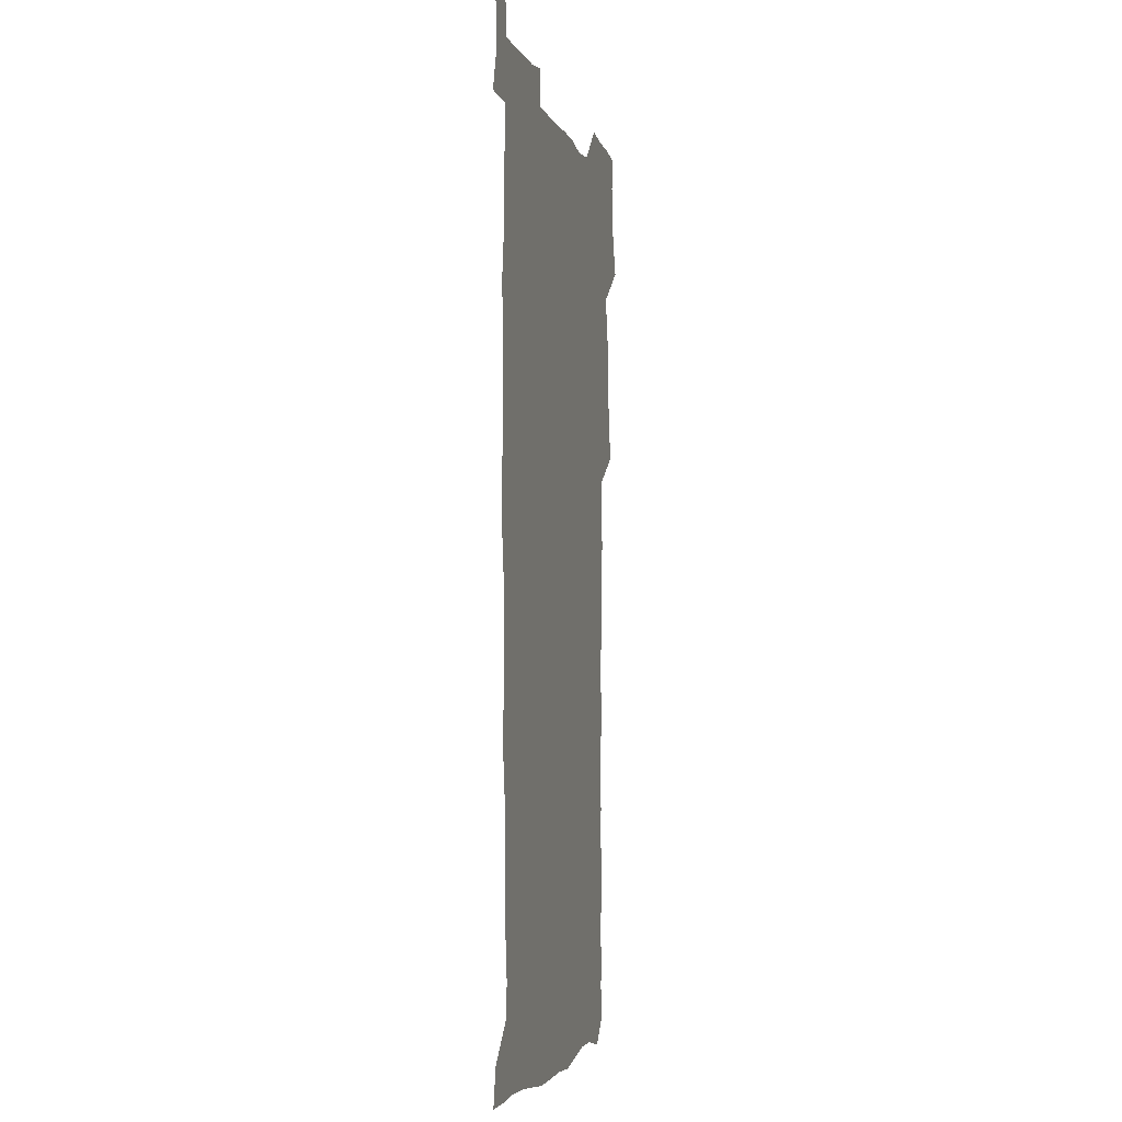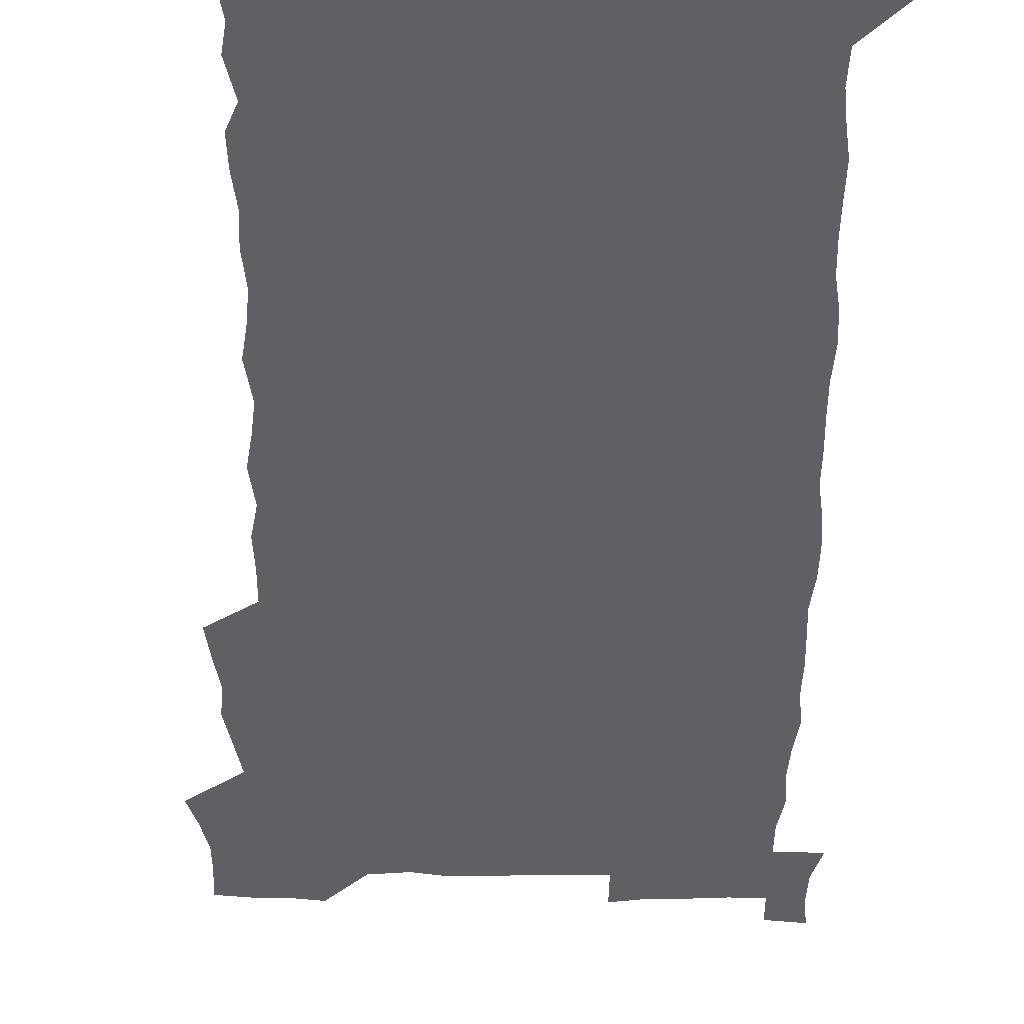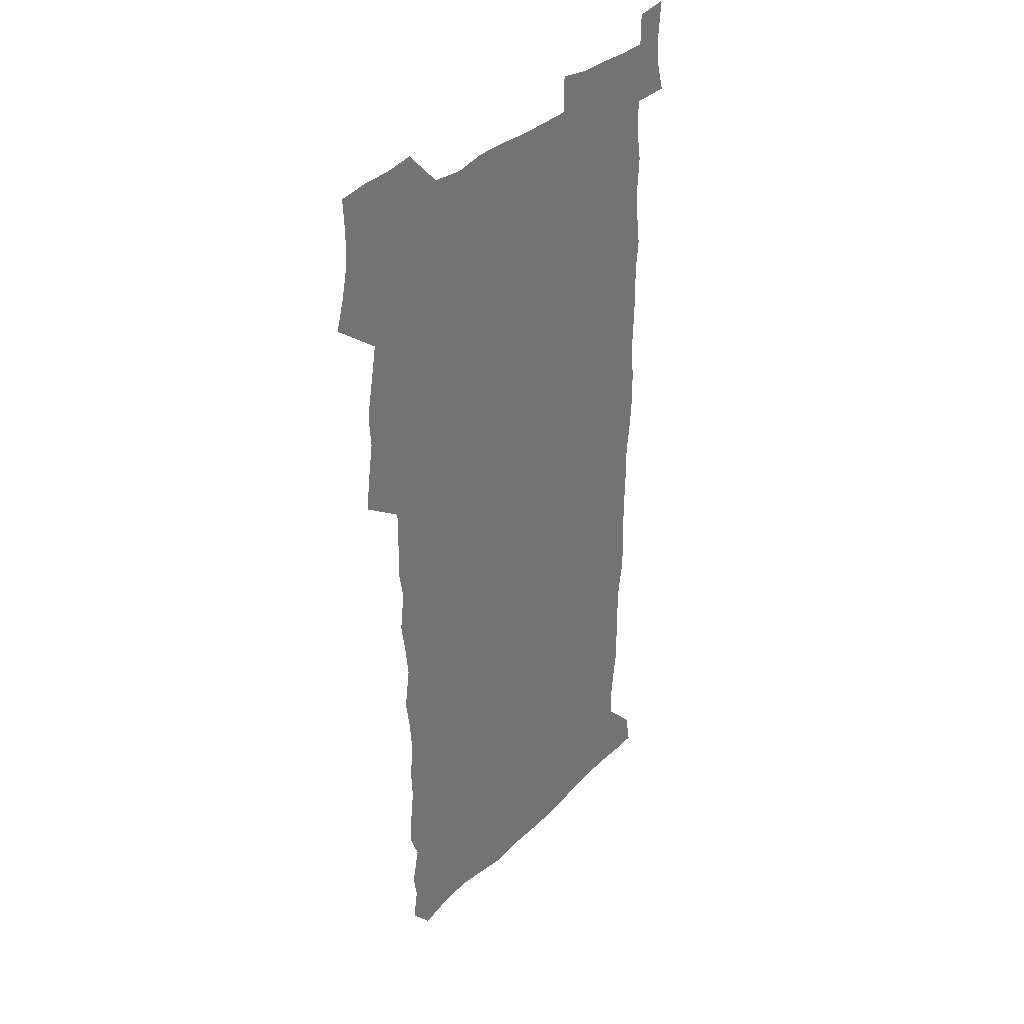
<metadata>
{"format":"obj","ext":"obj","renderer":"f3d","projection":"perspective","resolution":1024,"background":"white","views":[{"elev":-4.2,"azim":103.6,"up":"+Y"},{"elev":-43.2,"azim":-0.5,"up":"+Z"},{"elev":34.6,"azim":-52.2,"up":"+Y"}]}
</metadata>
<code>
v 458.3 527.4 0
v 462.5 541.3 0
v 465.8 555.7 0
v 466 570.2 0
v 465.2 585.3 0
v 471.2 430.4 0
v 473.3 446.2 0
v 475.8 462.3 0
v 474.7 477.4 0
v 477.8 493.6 0
v 480.8 510 0
v 481.2 524.8 0
v 478.5 540.2 0
v 483.6 554 0
v 481.7 569.3 0
v 479.3 586.9 0
v 492.1 156.2 0
v 494.6 170.6 0
v 492.6 182.5 0
v 496.4 199.3 0
v 491.9 210.7 0
v 492.5 225.3 0
v 494.4 241.4 0
v 493.7 255.9 0
v 495.3 272.8 0
v 494 287.9 0
v 491.9 302.3 0
v 494.7 321.4 0
v 492.9 336.4 0
v 490.6 351.1 0
v 493 369 0
v 490.3 384.2 0
v 491 400.7 0
v 491 416.7 0
v 494.1 433.7 0
v 493.8 448.8 0
v 495.7 464.3 0
v 495.7 479.3 0
v 495.4 494.3 0
v 497.6 509.8 0
v 497.5 524.7 0
v 498.3 539.3 0
v 497.3 554.6 0
v 495.7 570.3 0
v 493.7 587.1 0
v 503 143.3 0
v 509.7 161.8 0
v 513.8 178.3 0
v 512 190.7 0
v 513.5 206.1 0
v 513.7 220.8 0
v 515.9 237.3 0
v 516.3 252.4 0
v 515.6 266.9 0
v 514 280.7 0
v 513.4 295.6 0
v 510.4 309.4 0
v 511.2 325.7 0
v 511.6 341.8 0
v 511 357.3 0
v 511.2 373.2 0
v 512.4 389.5 0
v 512.6 404.7 0
v 509.5 419.2 0
v 510.9 435 0
v 512.3 450.6 0
v 512.2 465.2 0
v 510.4 479.9 0
v 512.6 494.9 0
v 513.1 509.8 0
v 513.8 524.3 0
v 513.2 539.2 0
v 511.9 554.6 0
v 510.2 570.2 0
v 507.4 588.8 0
v 519.2 146.9 0
v 524.1 163.4 0
v 528.7 181.8 0
v 527.9 194.8 0
v 529.8 211 0
v 531 226.7 0
v 531.3 241.4 0
v 531.4 256.3 0
v 531.1 271 0
v 530.3 285.4 0
v 529.5 300 0
v 529.2 315.3 0
v 529.2 330.6 0
v 528.8 345.6 0
v 528.1 360.5 0
v 527.9 375.9 0
v 528.1 391.2 0
v 527.8 406.3 0
v 527.2 421.2 0
v 527.4 436.4 0
v 526.8 451 0
v 527.2 465.8 0
v 529.8 481.1 0
v 528.7 495.4 0
v 528.7 509.8 0
v 528.6 524.3 0
v 528.7 538.6 0
v 527.2 553.9 0
v 524 571.8 0
v 534.1 146.9 0
v 539.3 165.3 0
v 542.3 182.6 0
v 545.3 200.7 0
v 545.8 215.3 0
v 546.2 230.1 0
v 546.1 244.5 0
v 545.7 258.7 0
v 545.2 273.1 0
v 545 288 0
v 544.5 302.6 0
v 544.8 318.1 0
v 543.8 332.3 0
v 543.6 347.2 0
v 543.2 362 0
v 543.8 377.9 0
v 542.9 392.2 0
v 544.3 408.3 0
v 543.5 422.6 0
v 543.7 437.5 0
v 544.1 452.3 0
v 544.1 466.8 0
v 543.8 481.2 0
v 543.7 495.6 0
v 543.7 509.8 0
v 543.2 524.2 0
v 544.2 537.9 0
v 541.8 554.4 0
v 540.1 570.2 0
v 548.6 144.3 0
v 553.1 163.3 0
v 557.1 184.5 0
v 559.4 202.8 0
v 559.7 216.8 0
v 560.4 232.2 0
v 559.9 245.9 0
v 559.9 260.6 0
v 559.6 275 0
v 559 289.2 0
v 559.1 304.7 0
v 558.4 318.7 0
v 558.4 333.8 0
v 558.2 348.5 0
v 557.3 362.3 0
v 558.1 378.5 0
v 557.9 393.3 0
v 558.5 408.6 0
v 558.3 423.1 0
v 558 437.5 0
v 558.5 452.5 0
v 558.4 466.9 0
v 558.3 481.3 0
v 558.2 495.7 0
v 558.2 509.9 0
v 558 524.1 0
v 558.3 538 0
v 557 553.4 0
v 554.4 572.6 0
v 563.4 141.1 0
v 569.4 166.8 0
v 571 183.7 0
v 572.5 201.8 0
v 574 219.9 0
v 574.1 233.4 0
v 573.7 246.8 0
v 573.6 261.2 0
v 573.6 276.1 0
v 573.3 290.8 0
v 573.1 305.5 0
v 573.2 320.6 0
v 572.8 335 0
v 571.8 348.8 0
v 573 365.2 0
v 573.1 380.1 0
v 572.9 394.3 0
v 572.9 409 0
v 572.8 423.5 0
v 572.7 438 0
v 573.1 452.9 0
v 572.6 467.2 0
v 572.7 481.5 0
v 573 495.9 0
v 572.8 510.1 0
v 572.6 524.3 0
v 572.3 538.8 0
v 571.4 554.3 0
v 569.5 572.5 0
v 580.5 142.2 0
v 584.3 167.3 0
v 585.6 185 0
v 586.5 202.3 0
v 587 217.8 0
v 587.3 233.7 0
v 587.3 247.4 0
v 587.3 261.1 0
v 587.4 277.4 0
v 587 290.8 0
v 587.1 306.3 0
v 587 320.6 0
v 587.1 336.1 0
v 586.8 350.4 0
v 586.9 365.3 0
v 586.8 379.5 0
v 587.1 394.6 0
v 587 409 0
v 587 423.6 0
v 586.9 437.9 0
v 587 452.8 0
v 587.2 467.3 0
v 587 481.6 0
v 587 495.9 0
v 587.2 510.2 0
v 587 524.4 0
v 586.8 538.8 0
v 586.2 554.4 0
v 585.2 571.6 0
v 597.3 141.4 0
v 599 165.7 0
v 600 186.5 0
v 600.3 201.9 0
v 600.4 217.2 0
v 600.2 234 0
v 601 246.1 0
v 600.9 260.7 0
v 600.9 277.1 0
v 600.8 291.2 0
v 600.9 305.5 0
v 600.8 320.2 0
v 600.7 337 0
v 600.8 350.4 0
v 601.1 365.9 0
v 601 380.3 0
v 601.2 394.4 0
v 601.1 409.1 0
v 601.2 423.4 0
v 601.1 437.9 0
v 601.2 453 0
v 601.3 467.3 0
v 601.3 481.6 0
v 601.3 496 0
v 601.4 510.3 0
v 601.4 524.4 0
v 601.3 538.4 0
v 600.8 555.5 0
v 600.5 571.5 0
v 614 141.3 0
v 614 163.3 0
v 614 185.1 0
v 614.1 202.4 0
v 614.2 216.4 0
v 614.2 231.8 0
v 614.4 247.4 0
v 614.5 260.4 0
v 614.3 277.2 0
v 614.4 291.2 0
v 614.8 305.2 0
v 614.7 320.5 0
v 614.7 335.7 0
v 614.8 351.2 0
v 615 365.3 0
v 615.4 379.4 0
v 615.2 394.5 0
v 615.4 408.7 0
v 615.4 423.3 0
v 615.3 438.3 0
v 615.5 452.7 0
v 615.5 467.2 0
v 615.7 481.6 0
v 616 496.1 0
v 615.8 510.7 0
v 615.8 524.9 0
v 615.6 539.2 0
v 615.8 554.5 0
v 615.6 571.7 0
v 615.5 588.8 0
v 630.3 143.3 0
v 628.9 167.8 0
v 628.6 182.7 0
v 627.4 202.3 0
v 627.8 216 0
v 628.3 230.1 0
v 628 245.9 0
v 628 261.2 0
v 628.2 275.7 0
v 628.7 289.5 0
v 628.7 304.5 0
v 628.8 319.7 0
v 628.6 335.4 0
v 628.5 350.5 0
v 628.9 364.9 0
v 629.5 379 0
v 629.5 393.8 0
v 629.5 408.5 0
v 629.9 422.9 0
v 630.7 437.1 0
v 629.8 452.6 0
v 629.7 467.1 0
v 630.1 481.5 0
v 630.4 496.1 0
v 630.4 510.7 0
v 630.4 525.1 0
v 630.3 539.7 0
v 630.4 554.4 0
v 630.8 569.8 0
v 631 586.4 0
v 646.3 144.9 0
v 643.3 166.9 0
v 642.7 182.5 0
v 642.2 198.6 0
v 642.2 213.5 0
v 642.2 228.4 0
v 641.9 244.3 0
v 643.5 257.6 0
v 642.5 274 0
v 641.9 290.3 0
v 642.4 304.2 0
v 643.2 318.2 0
v 643.2 333.5 0
v 644.8 347.5 0
v 643.5 363.5 0
v 644.5 377.7 0
v 645.5 392 0
v 644.7 407.5 0
v 644.6 422.4 0
v 644.9 437.1 0
v 644.3 452.2 0
v 645.9 466.6 0
v 644.9 481.5 0
v 645.4 496 0
v 645.4 510.7 0
v 645.4 525.3 0
v 645.2 540 0
v 645.4 554.8 0
v 645.5 569.6 0
v 645.9 586.2 0
v 661.7 145.3 0
v 656.8 167.4 0
v 657 180.8 0
v 657.1 195.2 0
v 656.5 211 0
v 656.3 226.3 0
v 656.9 240.8 0
v 657.6 255.4 0
v 657.4 271 0
v 658.3 285.7 0
v 658.8 300.4 0
v 657.6 316.4 0
v 659.7 330.3 0
v 660.4 345 0
v 658.5 361.7 0
v 660 375.9 0
v 660.8 390.7 0
v 659.9 406.3 0
v 660 421.2 0
v 660.9 435.9 0
v 660.7 451 0
v 662 465.7 0
v 660.9 481 0
v 660.8 495.8 0
v 661 510.6 0
v 662 525.6 0
v 661 540.6 0
v 660.6 555.5 0
v 660.2 569.9 0
v 660.8 585.3 0
v 677.1 144.3 0
v 672.8 163.3 0
v 671.6 177.8 0
v 671 192.6 0
v 672.5 206 0
v 674.4 219.5 0
v 674.2 234.8 0
v 674.1 250.3 0
v 674.6 265.4 0
v 676.8 279.6 0
v 677.6 294.5 0
v 676.6 310.7 0
v 676.7 326.2 0
v 677.2 341.5 0
v 677.2 357.4 0
v 679.2 372.1 0
v 680.3 387 0
v 680.1 402.5 0
v 678.4 418.8 0
v 679.1 434 0
v 679.5 449.3 0
v 679.1 464.7 0
v 680.7 479.7 0
v 678.6 495.4 0
v 677.6 510.5 0
v 678.7 525.6 0
v 676.1 541.5 0
v 676.1 556.5 0
v 675.4 570.6 0
v 675.6 585.3 0
v 675.7 599.8 0
v 691.3 144.3 0
v 688.1 160.7 0
v 695.5 556.7 0
v 691.2 571.8 0
v 690.6 586 0
v 692 601.7 0
f 11 12 1
f 1 12 2
f 12 13 2
f 2 13 3
f 13 14 3
f 3 14 4
f 14 15 4
f 4 15 5
f 15 16 5
f 34 35 6
f 6 35 7
f 35 36 7
f 7 36 8
f 36 37 8
f 8 37 9
f 37 38 9
f 9 38 10
f 38 39 10
f 10 39 11
f 39 40 11
f 11 40 12
f 40 41 12
f 12 41 13
f 41 42 13
f 13 42 14
f 42 43 14
f 14 43 15
f 43 44 15
f 15 44 16
f 44 45 16
f 46 47 17
f 17 47 18
f 47 48 18
f 18 48 19
f 48 49 19
f 19 49 20
f 49 50 20
f 20 50 21
f 50 51 21
f 21 51 22
f 51 52 22
f 22 52 23
f 52 53 23
f 23 53 24
f 53 54 24
f 24 54 25
f 54 55 25
f 25 55 26
f 55 56 26
f 26 56 27
f 56 57 27
f 27 57 28
f 57 58 28
f 28 58 29
f 58 59 29
f 29 59 30
f 59 60 30
f 30 60 31
f 60 61 31
f 31 61 32
f 61 62 32
f 32 62 33
f 62 63 33
f 33 63 34
f 63 64 34
f 34 64 35
f 64 65 35
f 35 65 36
f 65 66 36
f 36 66 37
f 66 67 37
f 37 67 38
f 67 68 38
f 38 68 39
f 68 69 39
f 39 69 40
f 69 70 40
f 40 70 41
f 70 71 41
f 41 71 42
f 71 72 42
f 42 72 43
f 72 73 43
f 43 73 44
f 73 74 44
f 44 74 45
f 74 75 45
f 46 76 47
f 76 77 47
f 47 77 48
f 77 78 48
f 48 78 49
f 78 79 49
f 49 79 50
f 79 80 50
f 50 80 51
f 80 81 51
f 51 81 52
f 81 82 52
f 52 82 53
f 82 83 53
f 53 83 54
f 83 84 54
f 54 84 55
f 84 85 55
f 55 85 56
f 85 86 56
f 56 86 57
f 86 87 57
f 57 87 58
f 87 88 58
f 58 88 59
f 88 89 59
f 59 89 60
f 89 90 60
f 60 90 61
f 90 91 61
f 61 91 62
f 91 92 62
f 62 92 63
f 92 93 63
f 63 93 64
f 93 94 64
f 64 94 65
f 94 95 65
f 65 95 66
f 95 96 66
f 66 96 67
f 96 97 67
f 67 97 68
f 97 98 68
f 68 98 69
f 98 99 69
f 69 99 70
f 99 100 70
f 70 100 71
f 100 101 71
f 71 101 72
f 101 102 72
f 72 102 73
f 102 103 73
f 73 103 74
f 103 104 74
f 74 104 75
f 76 105 77
f 105 106 77
f 77 106 78
f 106 107 78
f 78 107 79
f 107 108 79
f 79 108 80
f 108 109 80
f 80 109 81
f 109 110 81
f 81 110 82
f 110 111 82
f 82 111 83
f 111 112 83
f 83 112 84
f 112 113 84
f 84 113 85
f 113 114 85
f 85 114 86
f 114 115 86
f 86 115 87
f 115 116 87
f 87 116 88
f 116 117 88
f 88 117 89
f 117 118 89
f 89 118 90
f 118 119 90
f 90 119 91
f 119 120 91
f 91 120 92
f 120 121 92
f 92 121 93
f 121 122 93
f 93 122 94
f 122 123 94
f 94 123 95
f 123 124 95
f 95 124 96
f 124 125 96
f 96 125 97
f 125 126 97
f 97 126 98
f 126 127 98
f 98 127 99
f 127 128 99
f 99 128 100
f 128 129 100
f 100 129 101
f 129 130 101
f 101 130 102
f 130 131 102
f 102 131 103
f 131 132 103
f 103 132 104
f 132 133 104
f 105 134 106
f 134 135 106
f 106 135 107
f 135 136 107
f 107 136 108
f 136 137 108
f 108 137 109
f 137 138 109
f 109 138 110
f 138 139 110
f 110 139 111
f 139 140 111
f 111 140 112
f 140 141 112
f 112 141 113
f 141 142 113
f 113 142 114
f 142 143 114
f 114 143 115
f 143 144 115
f 115 144 116
f 144 145 116
f 116 145 117
f 145 146 117
f 117 146 118
f 146 147 118
f 118 147 119
f 147 148 119
f 119 148 120
f 148 149 120
f 120 149 121
f 149 150 121
f 121 150 122
f 150 151 122
f 122 151 123
f 151 152 123
f 123 152 124
f 152 153 124
f 124 153 125
f 153 154 125
f 125 154 126
f 154 155 126
f 126 155 127
f 155 156 127
f 127 156 128
f 156 157 128
f 128 157 129
f 157 158 129
f 129 158 130
f 158 159 130
f 130 159 131
f 159 160 131
f 131 160 132
f 160 161 132
f 132 161 133
f 161 162 133
f 134 163 135
f 163 164 135
f 135 164 136
f 164 165 136
f 136 165 137
f 165 166 137
f 137 166 138
f 166 167 138
f 138 167 139
f 167 168 139
f 139 168 140
f 168 169 140
f 140 169 141
f 169 170 141
f 141 170 142
f 170 171 142
f 142 171 143
f 171 172 143
f 143 172 144
f 172 173 144
f 144 173 145
f 173 174 145
f 145 174 146
f 174 175 146
f 146 175 147
f 175 176 147
f 147 176 148
f 176 177 148
f 148 177 149
f 177 178 149
f 149 178 150
f 178 179 150
f 150 179 151
f 179 180 151
f 151 180 152
f 180 181 152
f 152 181 153
f 181 182 153
f 153 182 154
f 182 183 154
f 154 183 155
f 183 184 155
f 155 184 156
f 184 185 156
f 156 185 157
f 185 186 157
f 157 186 158
f 186 187 158
f 158 187 159
f 187 188 159
f 159 188 160
f 188 189 160
f 160 189 161
f 189 190 161
f 161 190 162
f 190 191 162
f 163 192 164
f 192 193 164
f 164 193 165
f 193 194 165
f 165 194 166
f 194 195 166
f 166 195 167
f 195 196 167
f 167 196 168
f 196 197 168
f 168 197 169
f 197 198 169
f 169 198 170
f 198 199 170
f 170 199 171
f 199 200 171
f 171 200 172
f 200 201 172
f 172 201 173
f 201 202 173
f 173 202 174
f 202 203 174
f 174 203 175
f 203 204 175
f 175 204 176
f 204 205 176
f 176 205 177
f 205 206 177
f 177 206 178
f 206 207 178
f 178 207 179
f 207 208 179
f 179 208 180
f 208 209 180
f 180 209 181
f 209 210 181
f 181 210 182
f 210 211 182
f 182 211 183
f 211 212 183
f 183 212 184
f 212 213 184
f 184 213 185
f 213 214 185
f 185 214 186
f 214 215 186
f 186 215 187
f 215 216 187
f 187 216 188
f 216 217 188
f 188 217 189
f 217 218 189
f 189 218 190
f 218 219 190
f 190 219 191
f 219 220 191
f 192 221 193
f 221 222 193
f 193 222 194
f 222 223 194
f 194 223 195
f 223 224 195
f 195 224 196
f 224 225 196
f 196 225 197
f 225 226 197
f 197 226 198
f 226 227 198
f 198 227 199
f 227 228 199
f 199 228 200
f 228 229 200
f 200 229 201
f 229 230 201
f 201 230 202
f 230 231 202
f 202 231 203
f 231 232 203
f 203 232 204
f 232 233 204
f 204 233 205
f 233 234 205
f 205 234 206
f 234 235 206
f 206 235 207
f 235 236 207
f 207 236 208
f 236 237 208
f 208 237 209
f 237 238 209
f 209 238 210
f 238 239 210
f 210 239 211
f 239 240 211
f 211 240 212
f 240 241 212
f 212 241 213
f 241 242 213
f 213 242 214
f 242 243 214
f 214 243 215
f 243 244 215
f 215 244 216
f 244 245 216
f 216 245 217
f 245 246 217
f 217 246 218
f 246 247 218
f 218 247 219
f 247 248 219
f 219 248 220
f 248 249 220
f 221 250 222
f 250 251 222
f 222 251 223
f 251 252 223
f 223 252 224
f 252 253 224
f 224 253 225
f 253 254 225
f 225 254 226
f 254 255 226
f 226 255 227
f 255 256 227
f 227 256 228
f 256 257 228
f 228 257 229
f 257 258 229
f 229 258 230
f 258 259 230
f 230 259 231
f 259 260 231
f 231 260 232
f 260 261 232
f 232 261 233
f 261 262 233
f 233 262 234
f 262 263 234
f 234 263 235
f 263 264 235
f 235 264 236
f 264 265 236
f 236 265 237
f 265 266 237
f 237 266 238
f 266 267 238
f 238 267 239
f 267 268 239
f 239 268 240
f 268 269 240
f 240 269 241
f 269 270 241
f 241 270 242
f 270 271 242
f 242 271 243
f 271 272 243
f 243 272 244
f 272 273 244
f 244 273 245
f 273 274 245
f 245 274 246
f 274 275 246
f 246 275 247
f 275 276 247
f 247 276 248
f 276 277 248
f 248 277 249
f 277 278 249
f 250 280 251
f 280 281 251
f 251 281 252
f 281 282 252
f 252 282 253
f 282 283 253
f 253 283 254
f 283 284 254
f 254 284 255
f 284 285 255
f 255 285 256
f 285 286 256
f 256 286 257
f 286 287 257
f 257 287 258
f 287 288 258
f 258 288 259
f 288 289 259
f 259 289 260
f 289 290 260
f 260 290 261
f 290 291 261
f 261 291 262
f 291 292 262
f 262 292 263
f 292 293 263
f 263 293 264
f 293 294 264
f 264 294 265
f 294 295 265
f 265 295 266
f 295 296 266
f 266 296 267
f 296 297 267
f 267 297 268
f 297 298 268
f 268 298 269
f 298 299 269
f 269 299 270
f 299 300 270
f 270 300 271
f 300 301 271
f 271 301 272
f 301 302 272
f 272 302 273
f 302 303 273
f 273 303 274
f 303 304 274
f 274 304 275
f 304 305 275
f 275 305 276
f 305 306 276
f 276 306 277
f 306 307 277
f 277 307 278
f 307 308 278
f 278 308 279
f 308 309 279
f 280 310 281
f 310 311 281
f 281 311 282
f 311 312 282
f 282 312 283
f 312 313 283
f 283 313 284
f 313 314 284
f 284 314 285
f 314 315 285
f 285 315 286
f 315 316 286
f 286 316 287
f 316 317 287
f 287 317 288
f 317 318 288
f 288 318 289
f 318 319 289
f 289 319 290
f 319 320 290
f 290 320 291
f 320 321 291
f 291 321 292
f 321 322 292
f 292 322 293
f 322 323 293
f 293 323 294
f 323 324 294
f 294 324 295
f 324 325 295
f 295 325 296
f 325 326 296
f 296 326 297
f 326 327 297
f 297 327 298
f 327 328 298
f 298 328 299
f 328 329 299
f 299 329 300
f 329 330 300
f 300 330 301
f 330 331 301
f 301 331 302
f 331 332 302
f 302 332 303
f 332 333 303
f 303 333 304
f 333 334 304
f 304 334 305
f 334 335 305
f 305 335 306
f 335 336 306
f 306 336 307
f 336 337 307
f 307 337 308
f 337 338 308
f 308 338 309
f 338 339 309
f 310 340 311
f 340 341 311
f 311 341 312
f 341 342 312
f 312 342 313
f 342 343 313
f 313 343 314
f 343 344 314
f 314 344 315
f 344 345 315
f 315 345 316
f 345 346 316
f 316 346 317
f 346 347 317
f 317 347 318
f 347 348 318
f 318 348 319
f 348 349 319
f 319 349 320
f 349 350 320
f 320 350 321
f 350 351 321
f 321 351 322
f 351 352 322
f 322 352 323
f 352 353 323
f 323 353 324
f 353 354 324
f 324 354 325
f 354 355 325
f 325 355 326
f 355 356 326
f 326 356 327
f 356 357 327
f 327 357 328
f 357 358 328
f 328 358 329
f 358 359 329
f 329 359 330
f 359 360 330
f 330 360 331
f 360 361 331
f 331 361 332
f 361 362 332
f 332 362 333
f 362 363 333
f 333 363 334
f 363 364 334
f 334 364 335
f 364 365 335
f 335 365 336
f 365 366 336
f 336 366 337
f 366 367 337
f 337 367 338
f 367 368 338
f 338 368 339
f 368 369 339
f 340 370 341
f 370 371 341
f 341 371 342
f 371 372 342
f 342 372 343
f 372 373 343
f 343 373 344
f 373 374 344
f 344 374 345
f 374 375 345
f 345 375 346
f 375 376 346
f 346 376 347
f 376 377 347
f 347 377 348
f 377 378 348
f 348 378 349
f 378 379 349
f 349 379 350
f 379 380 350
f 350 380 351
f 380 381 351
f 351 381 352
f 381 382 352
f 352 382 353
f 382 383 353
f 353 383 354
f 383 384 354
f 354 384 355
f 384 385 355
f 355 385 356
f 385 386 356
f 356 386 357
f 386 387 357
f 357 387 358
f 387 388 358
f 358 388 359
f 388 389 359
f 359 389 360
f 389 390 360
f 360 390 361
f 390 391 361
f 361 391 362
f 391 392 362
f 362 392 363
f 392 393 363
f 363 393 364
f 393 394 364
f 364 394 365
f 394 395 365
f 365 395 366
f 395 396 366
f 366 396 367
f 396 397 367
f 367 397 368
f 397 398 368
f 368 398 369
f 398 399 369
f 370 401 371
f 401 402 371
f 371 402 372
f 397 403 398
f 403 404 398
f 398 404 399
f 404 405 399
f 399 405 400
f 405 406 400

</code>
